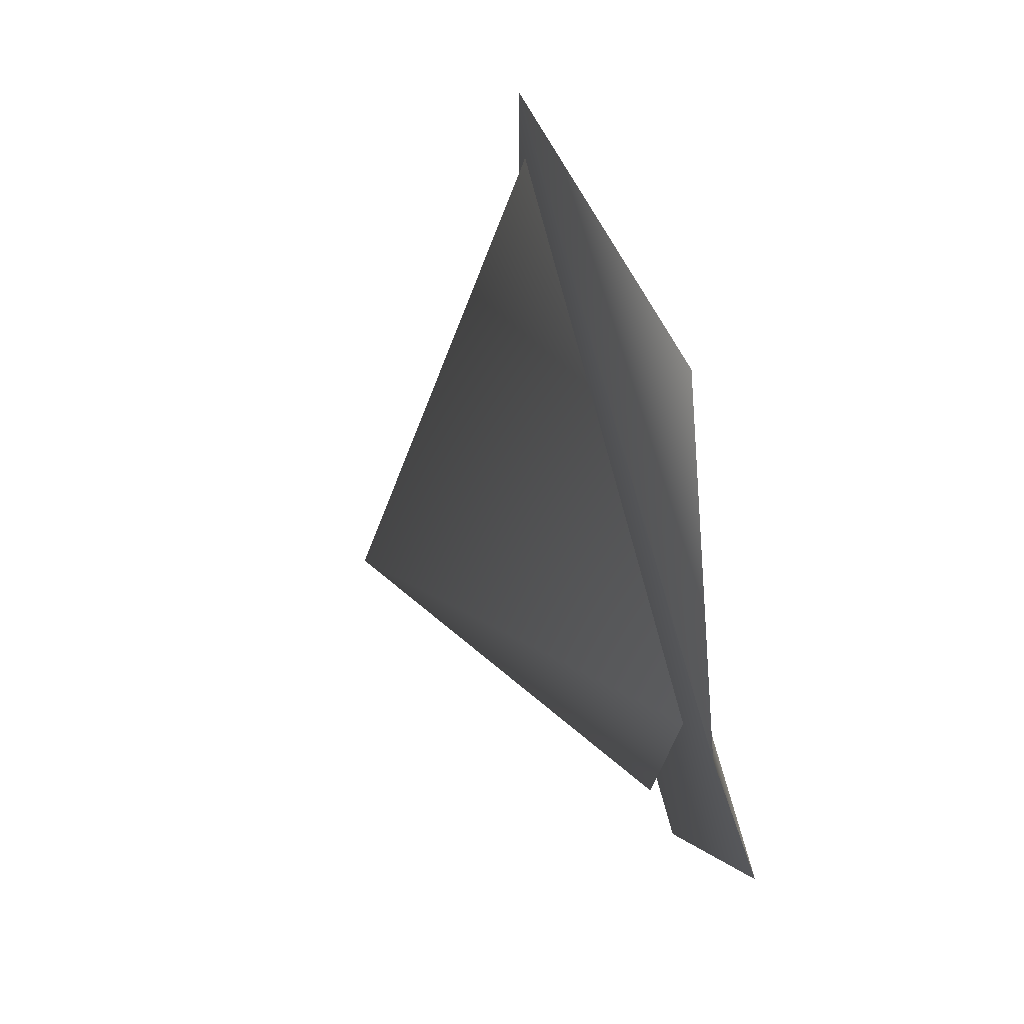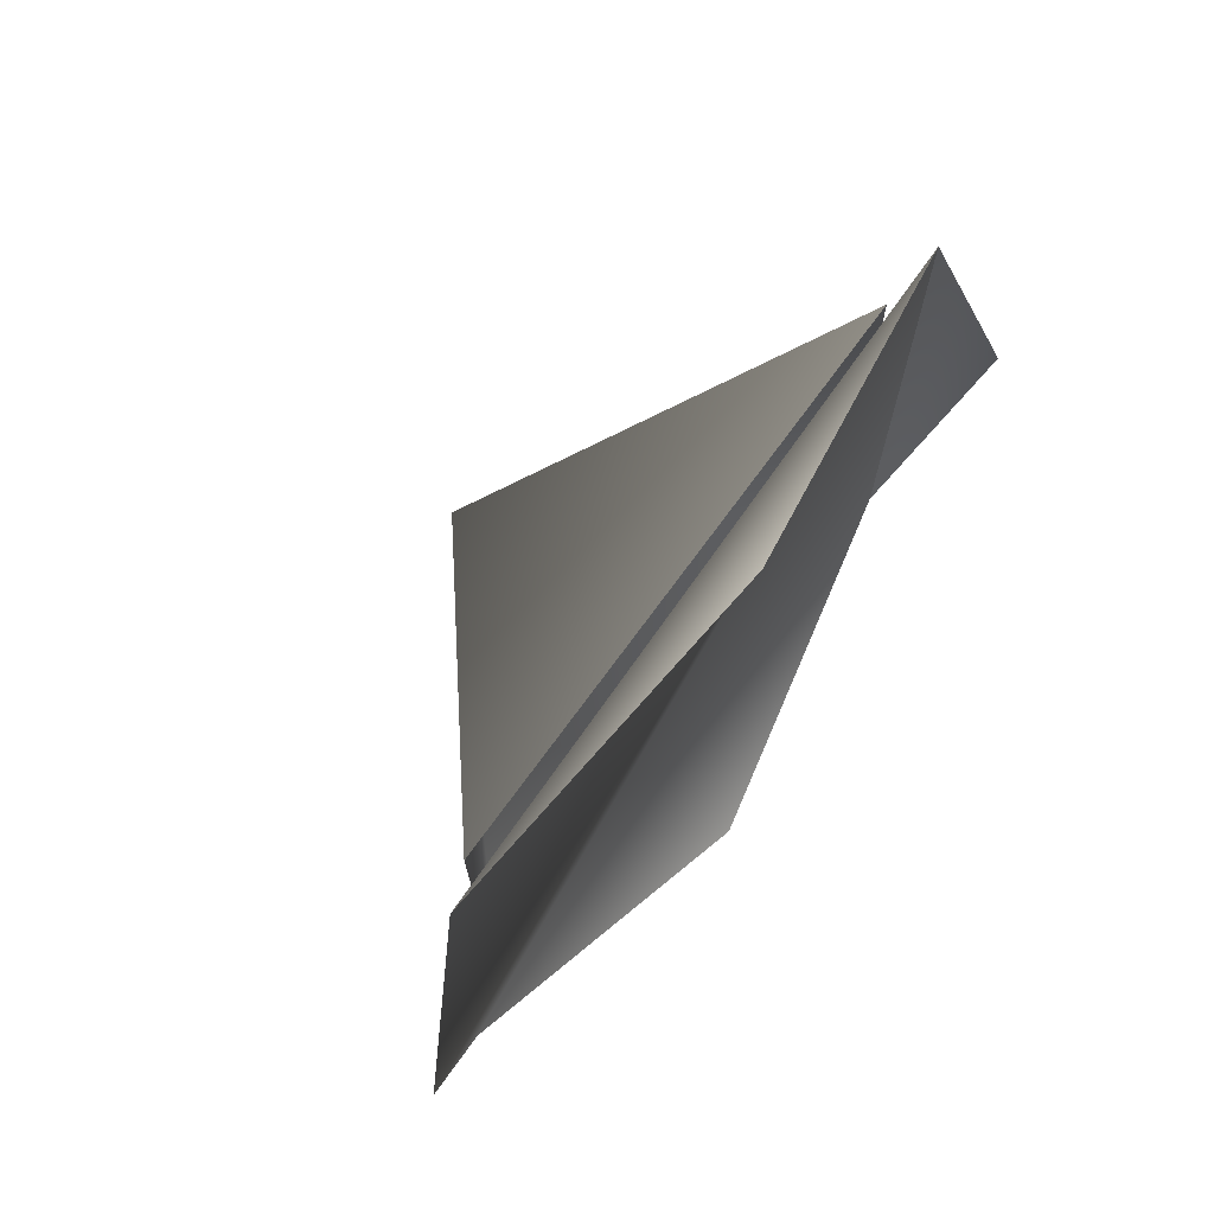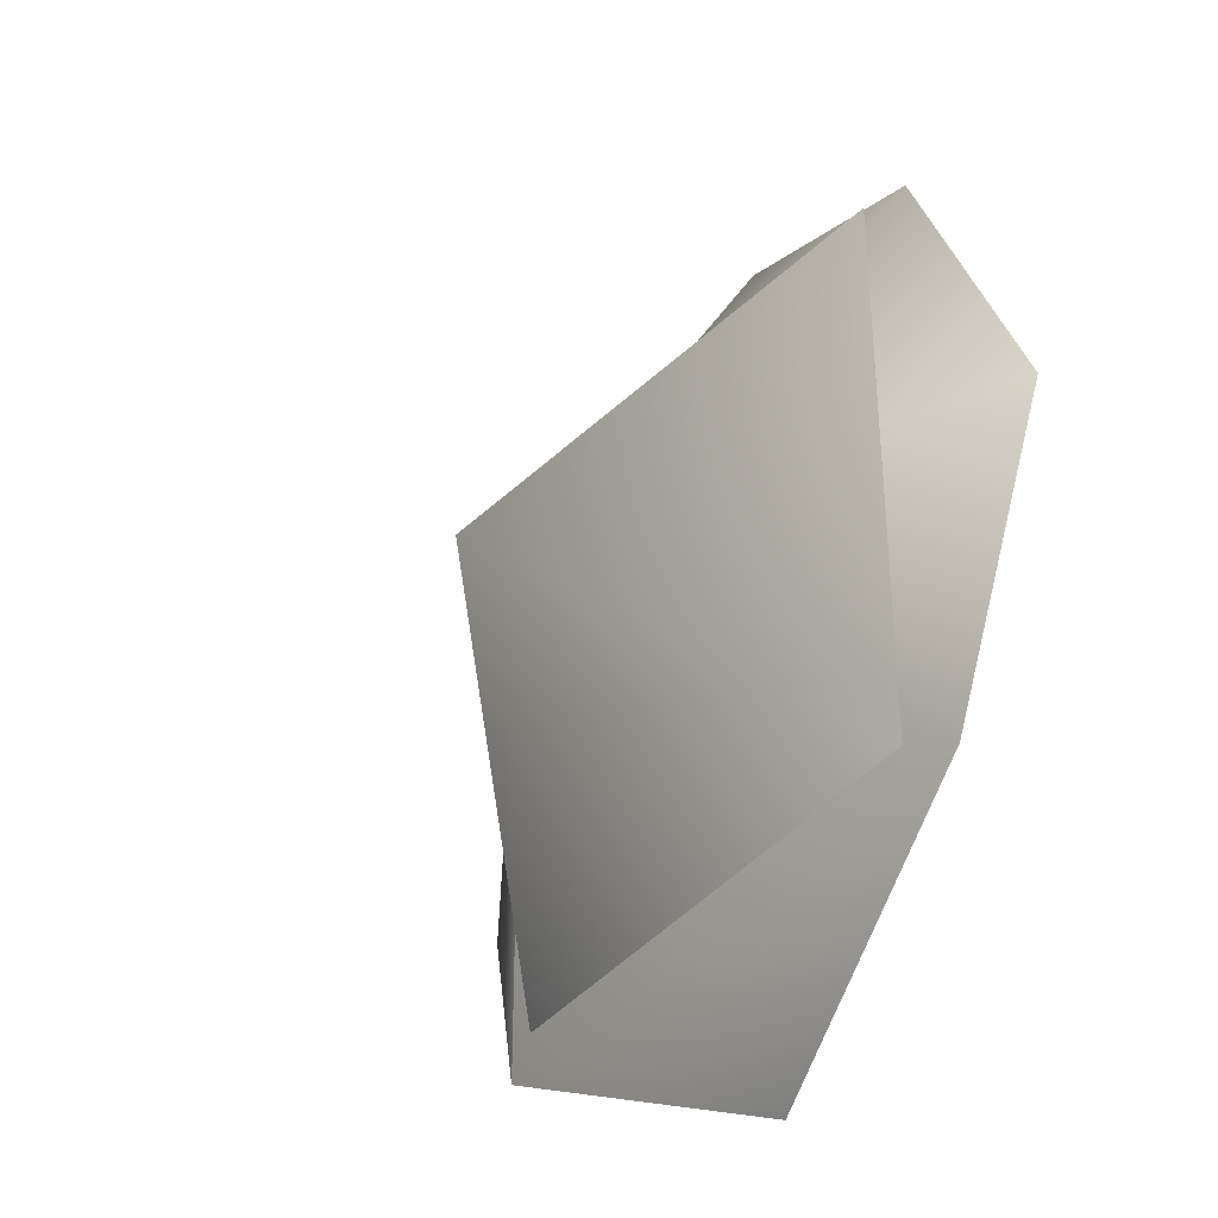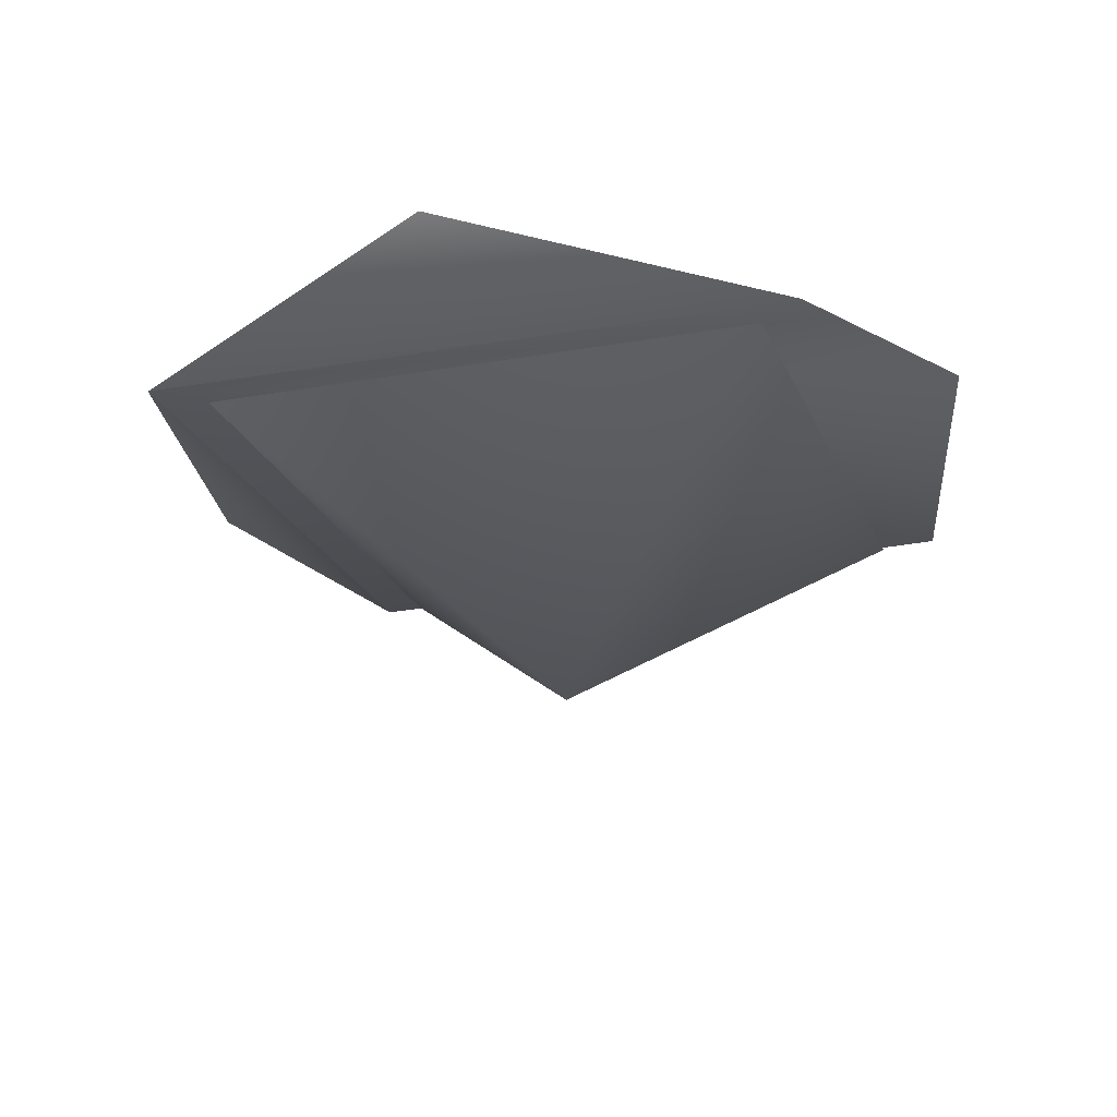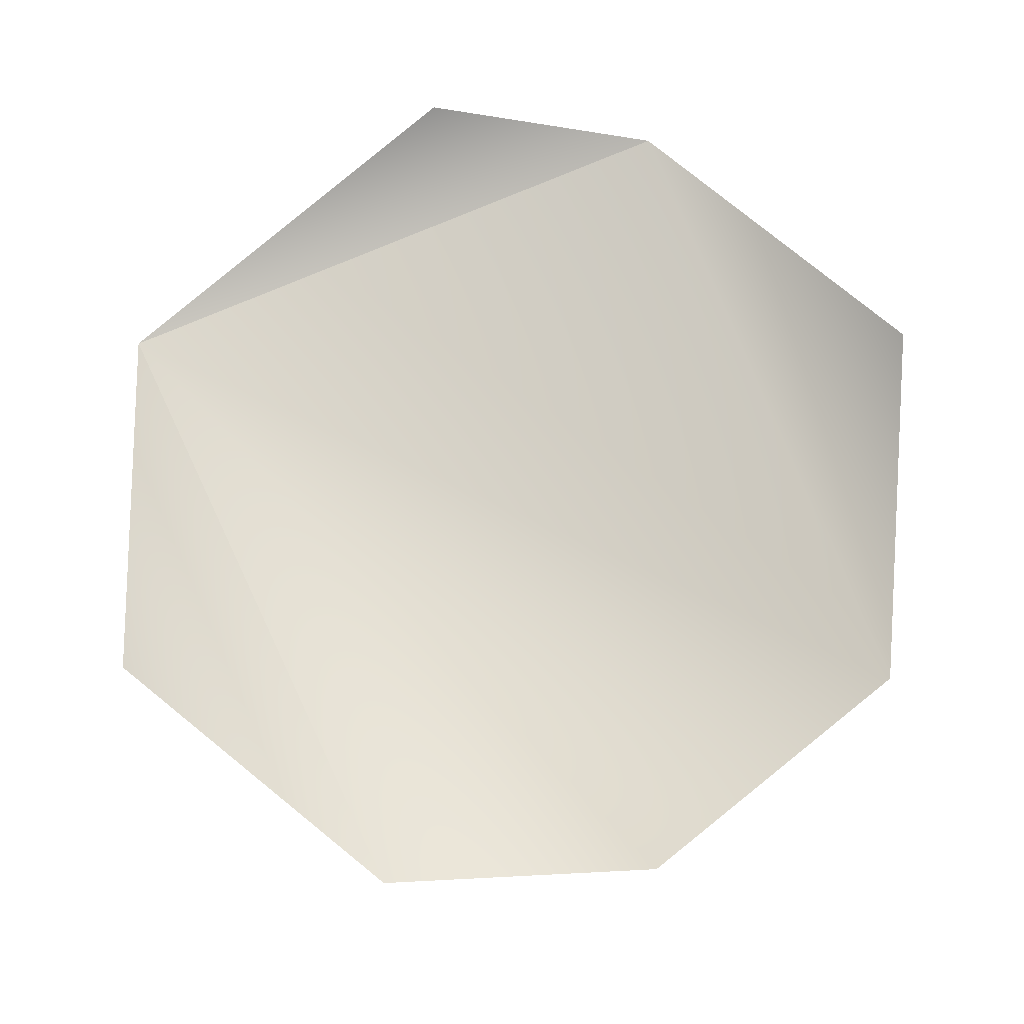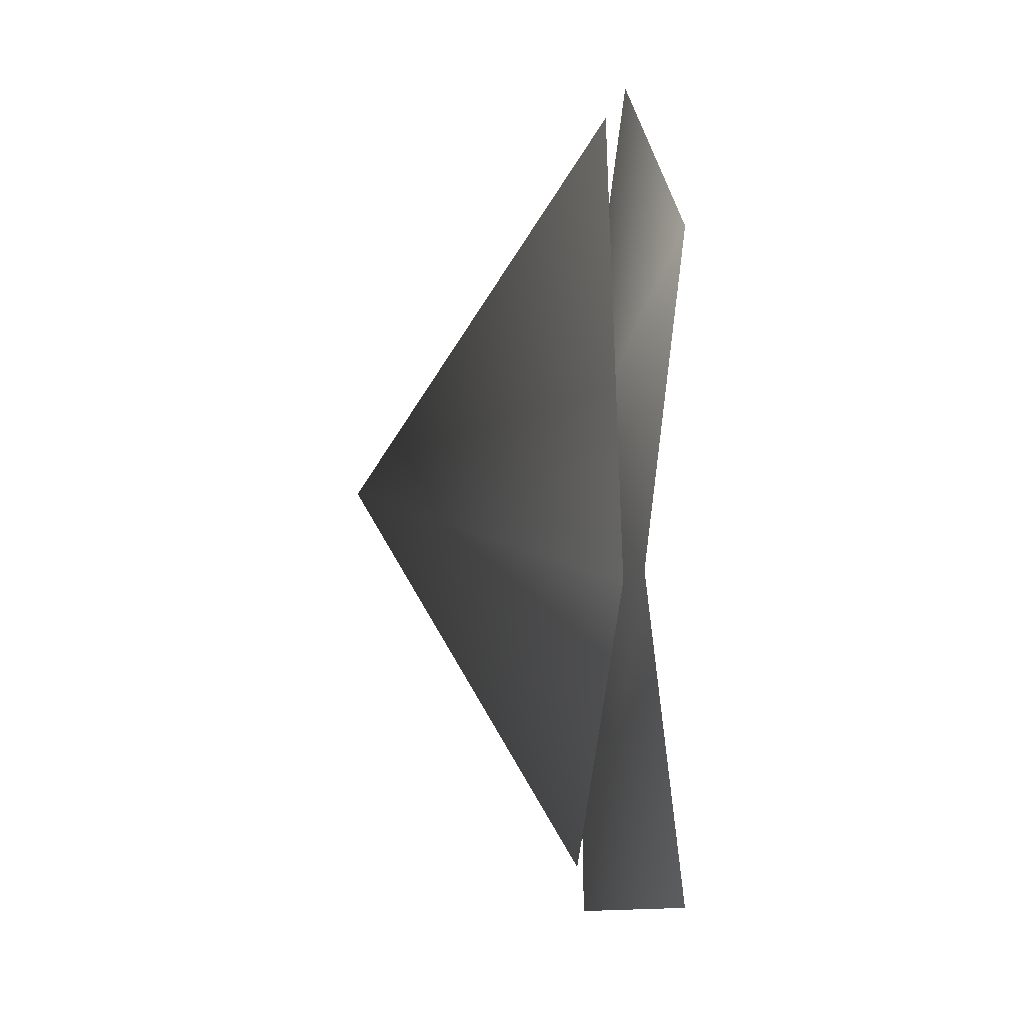
<metadata>
{"format":"obj","ext":"obj","renderer":"f3d","projection":"perspective","resolution":1024,"background":"white","views":[{"elev":76.7,"azim":74.6,"up":"+Z"},{"elev":73.2,"azim":125.7,"up":"+Z"},{"elev":-36.2,"azim":58.0,"up":"+Z"},{"elev":-23.2,"azim":19.0,"up":"+Y"},{"elev":79.3,"azim":67.4,"up":"+Y"},{"elev":-35.3,"azim":86.9,"up":"+Z"}]}
</metadata>
<code>
g default
v -2.489 1.532 -0.4776
v -1.586 1.224 -1.508
v -1.561 1.231 1.603
v -1.864 1.283 1.74
v -1.864 1.283 -1.657
v -0.05072 1.646 -2.506
v -0.04565 -0.1282 0.04208
v 0.01898 1.607 2.494
v 1.492 1.212 -1.531
v 1.516 1.195 1.556
v 1.734 1.284 1.573
v 1.778 1.283 -1.657
v 2.272 1.492 0.0827
g Flower_1_RT:Mesh
f 2 9 7
f 9 10 7
f 2 7 3
f 7 10 3
f 12 5 4
f 11 4 8
f 13 4 11
f 13 12 4
f 5 1 4
f 12 6 5

</code>
